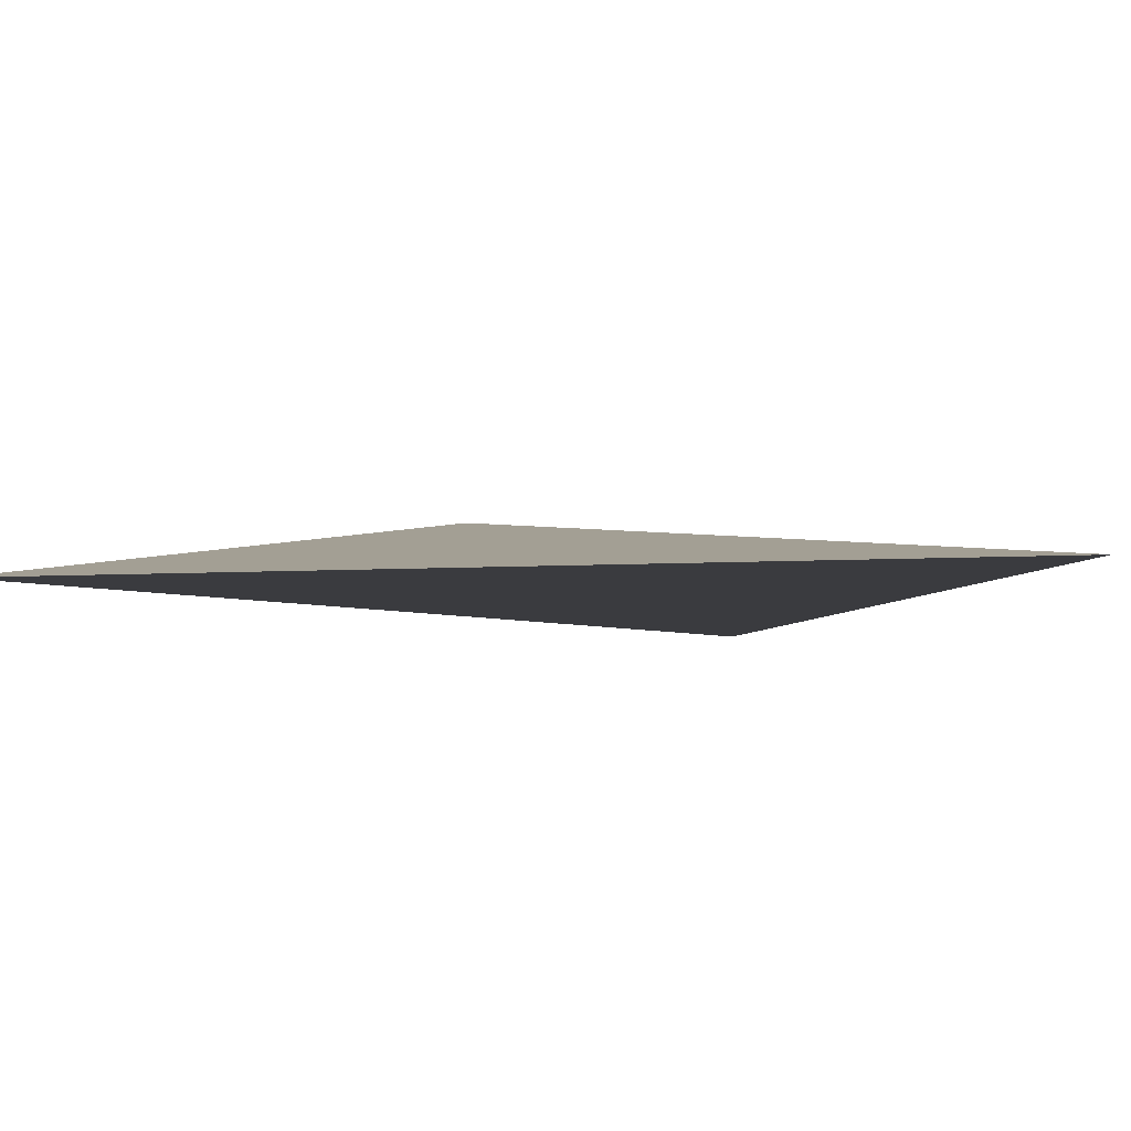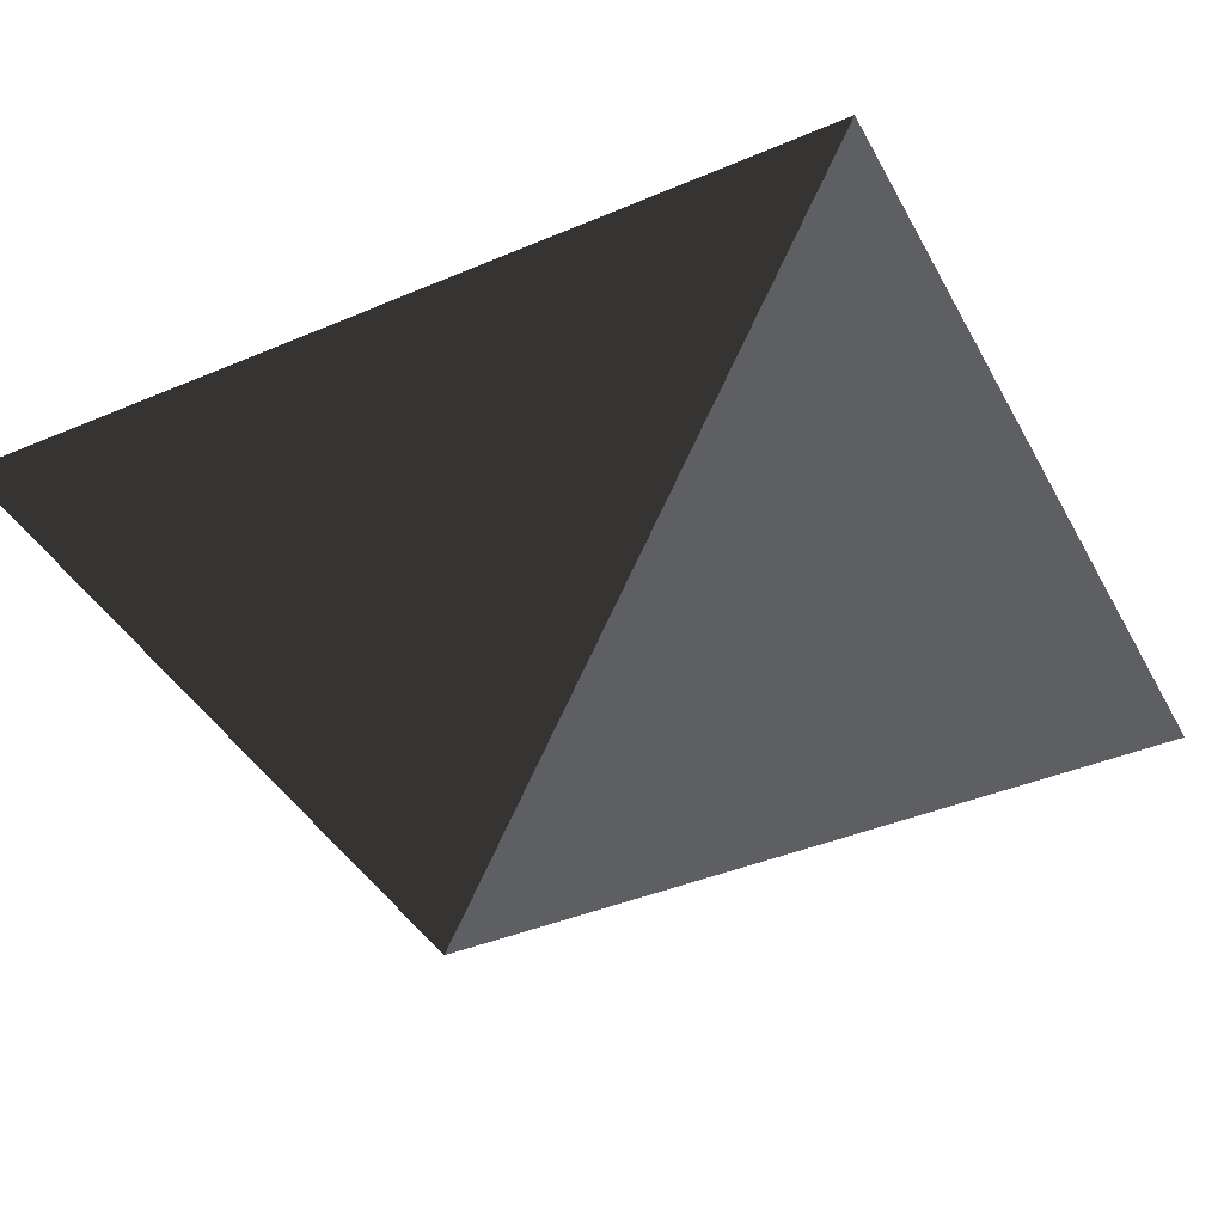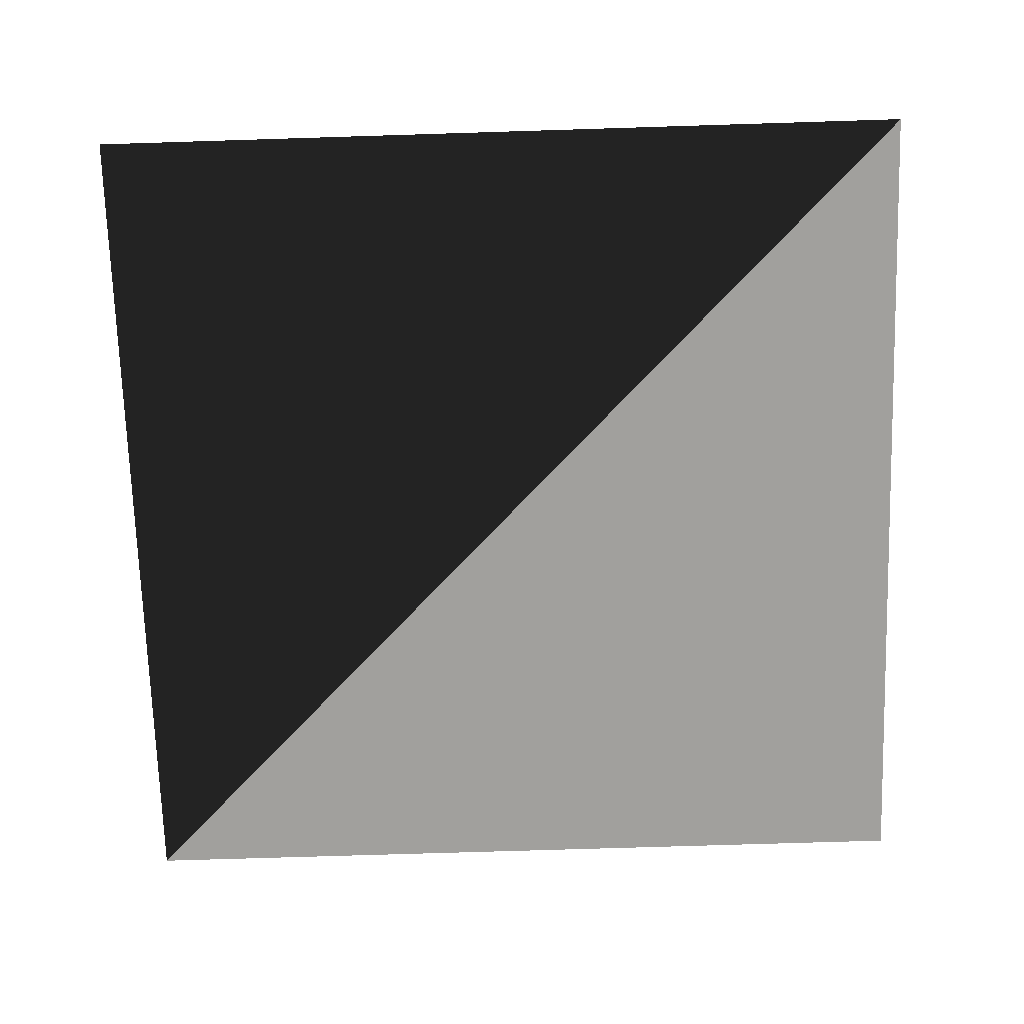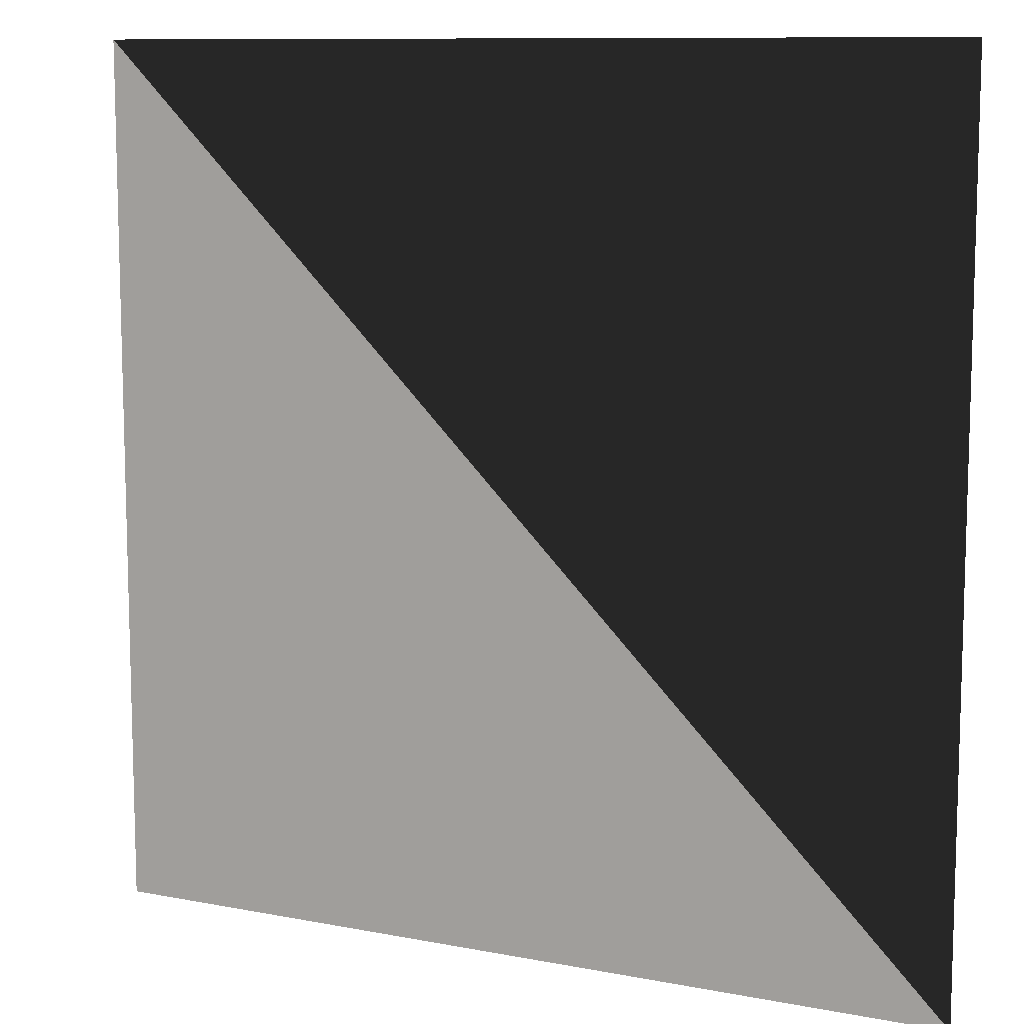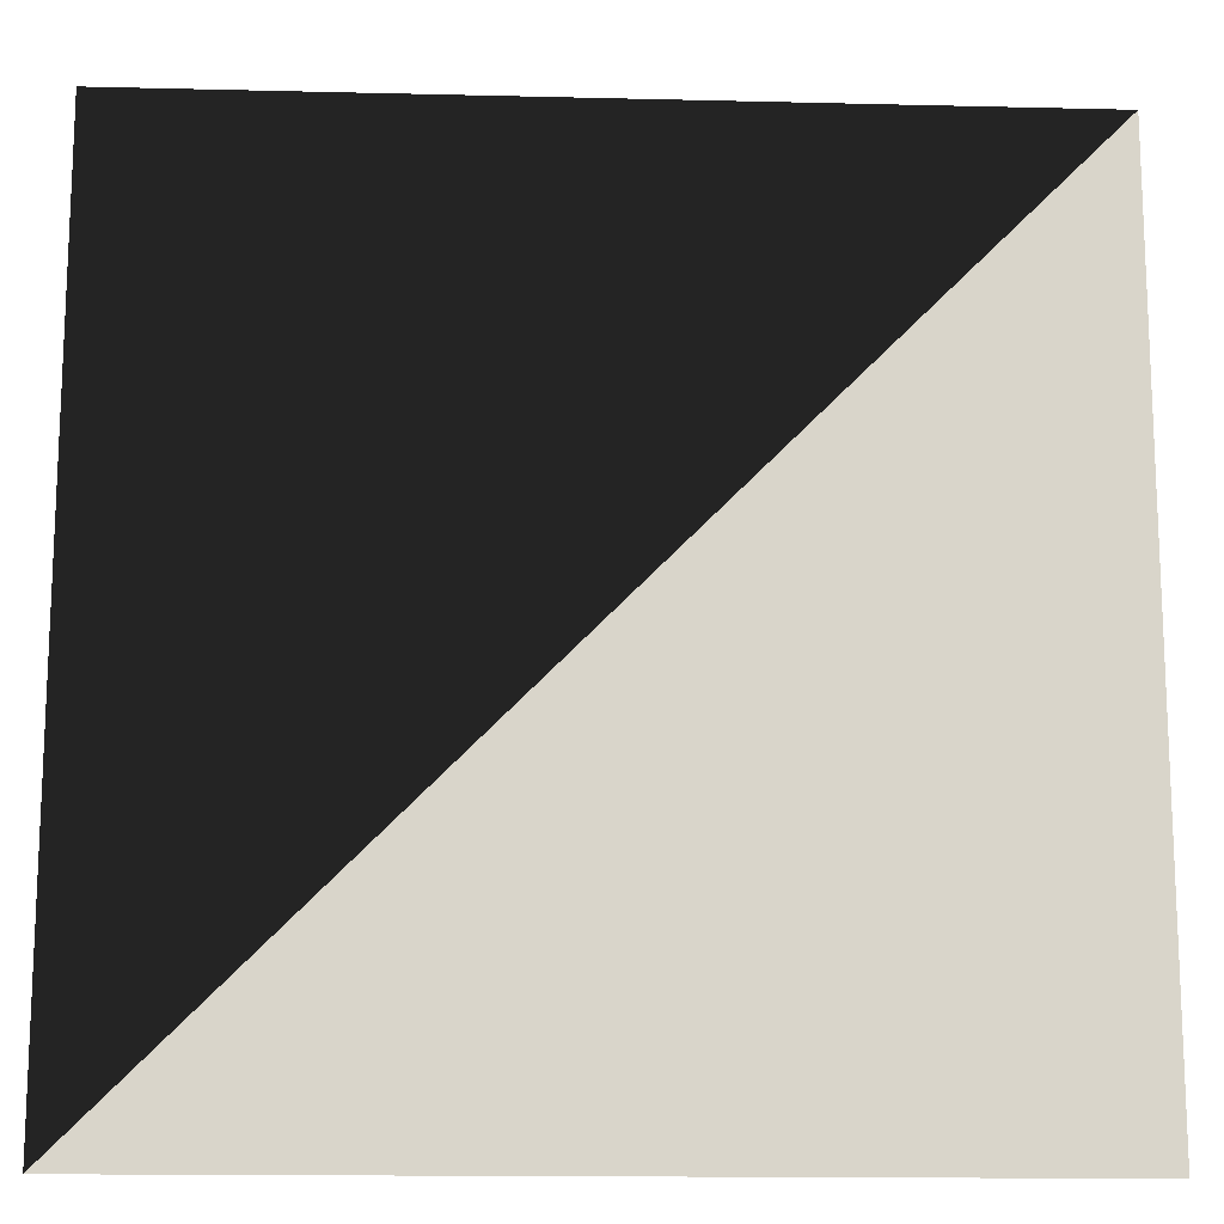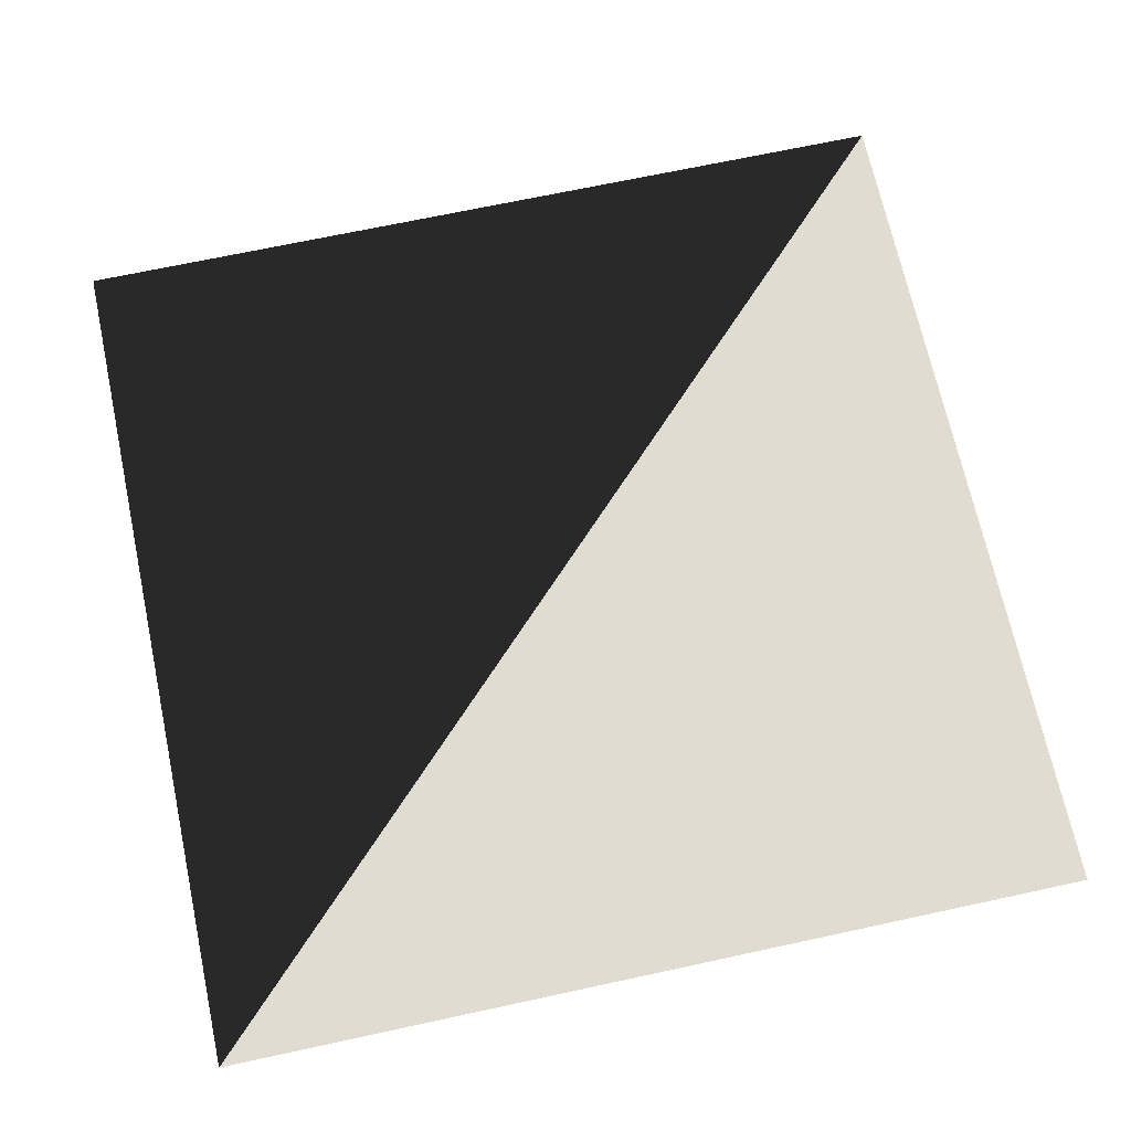
<metadata>
{"format":"obj","ext":"obj","renderer":"f3d","projection":"perspective","resolution":1024,"background":"white","views":[{"elev":5.3,"azim":-147.2,"up":"+Z"},{"elev":-42.0,"azim":-63.1,"up":"+Z"},{"elev":-71.6,"azim":-88.2,"up":"+Z"},{"elev":10.2,"azim":-153.7,"up":"+Y"},{"elev":-14.9,"azim":-3.0,"up":"+Y"},{"elev":69.1,"azim":-12.2,"up":"+Z"}]}
</metadata>
<code>
v 16 16 0
v -16 16 0
v -16 -16 0
v 16 -16 0
f 1 2 3
f 3 1 4

</code>
